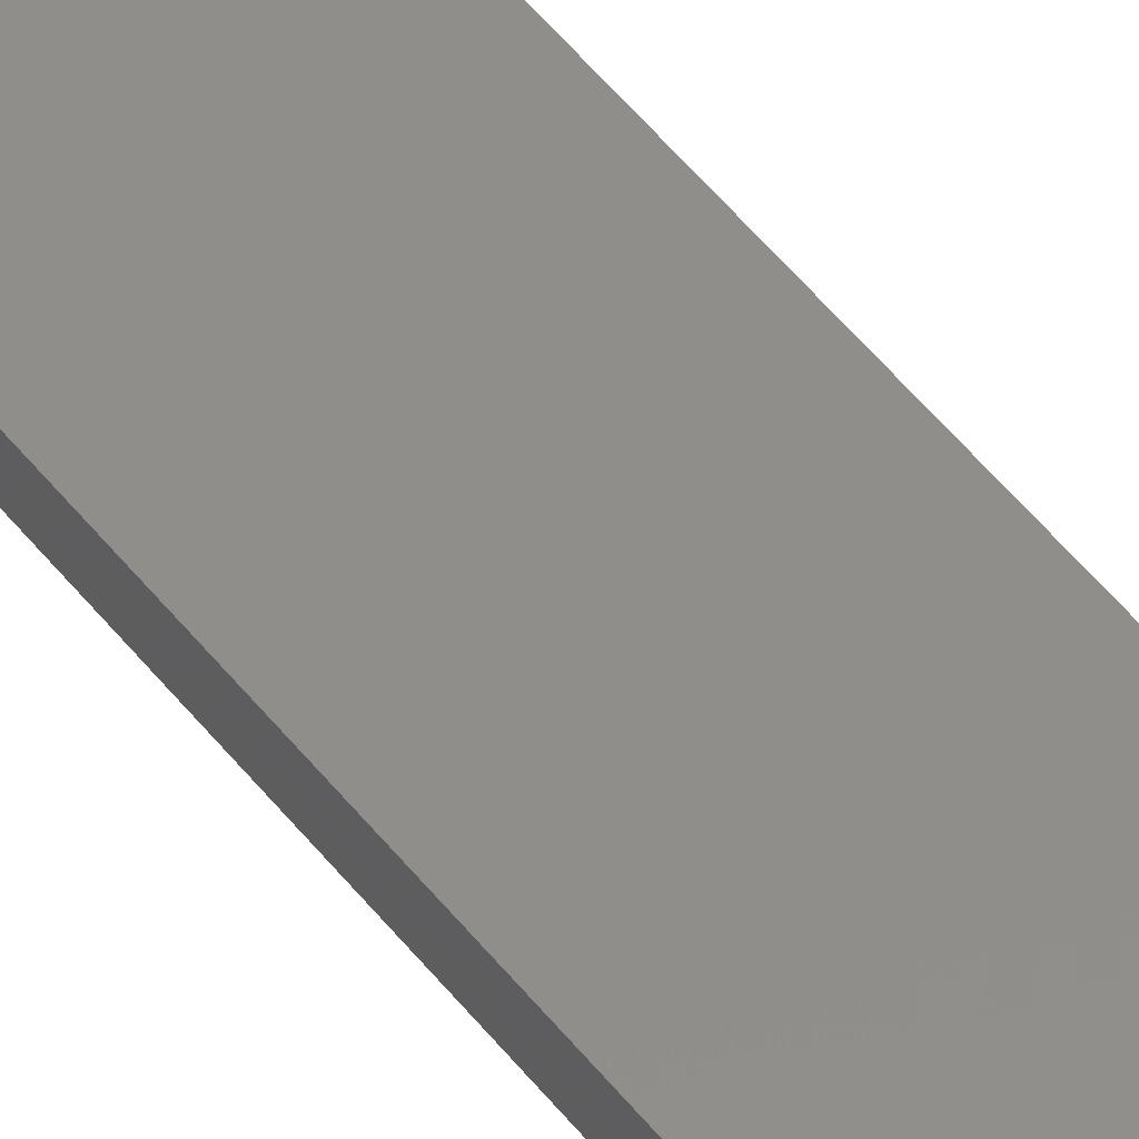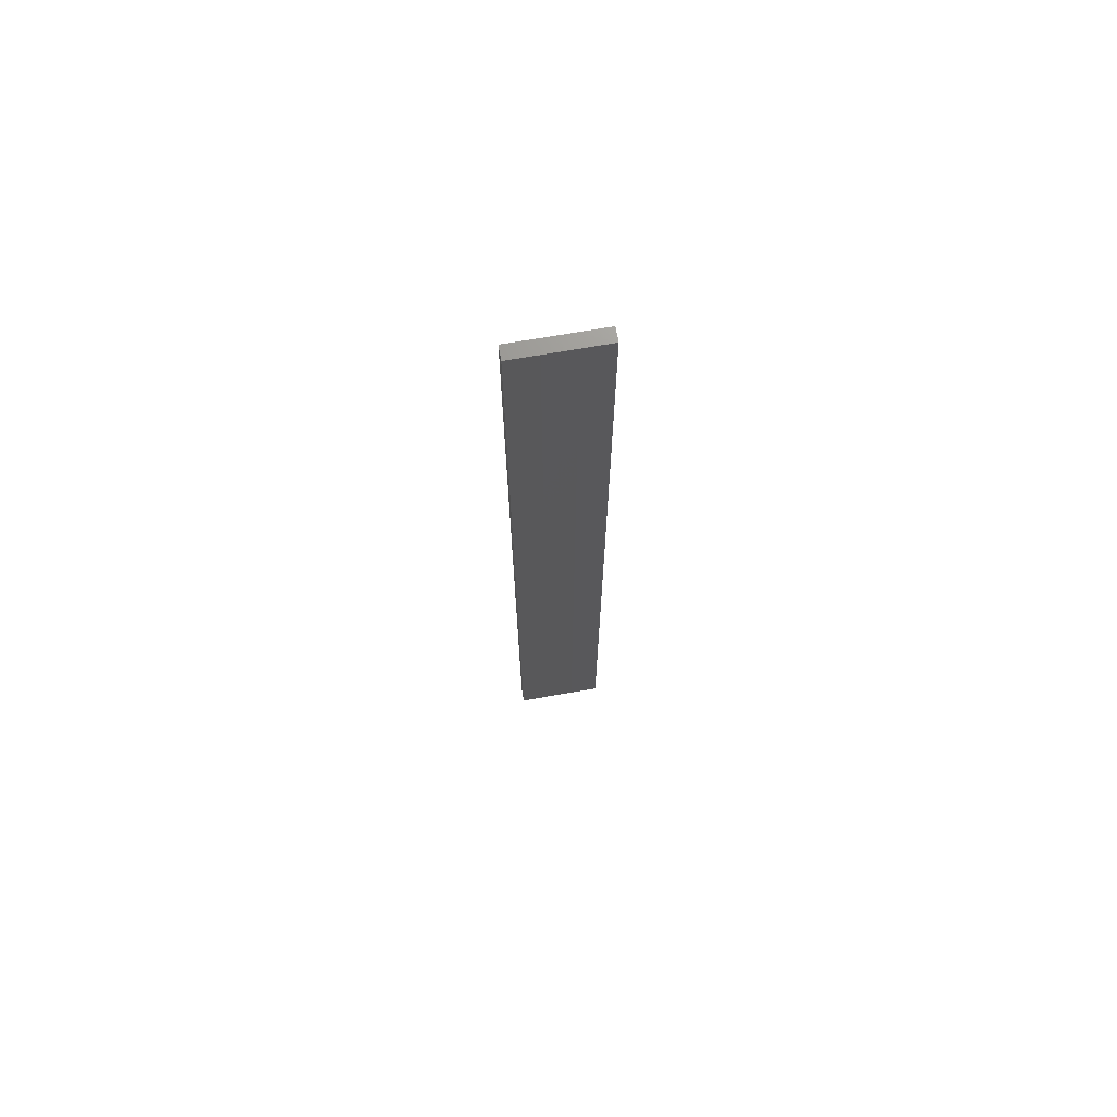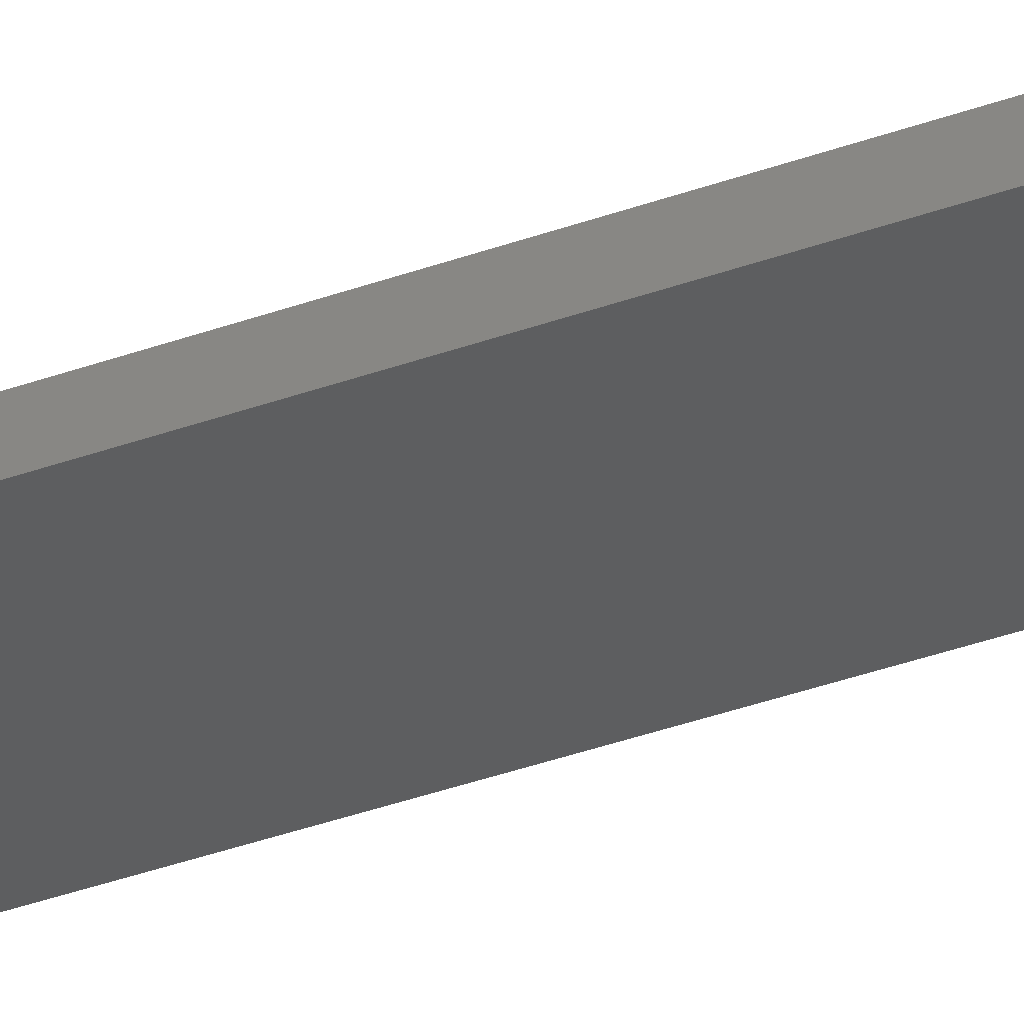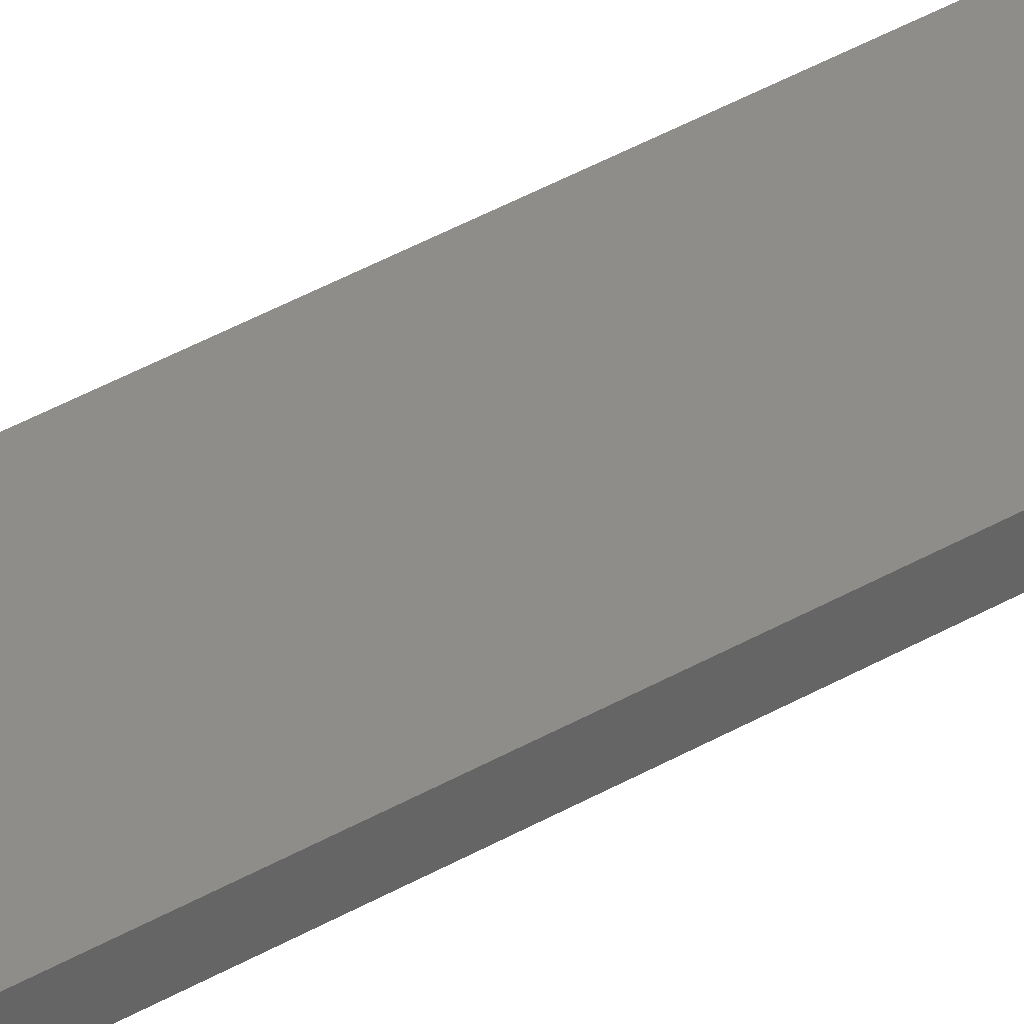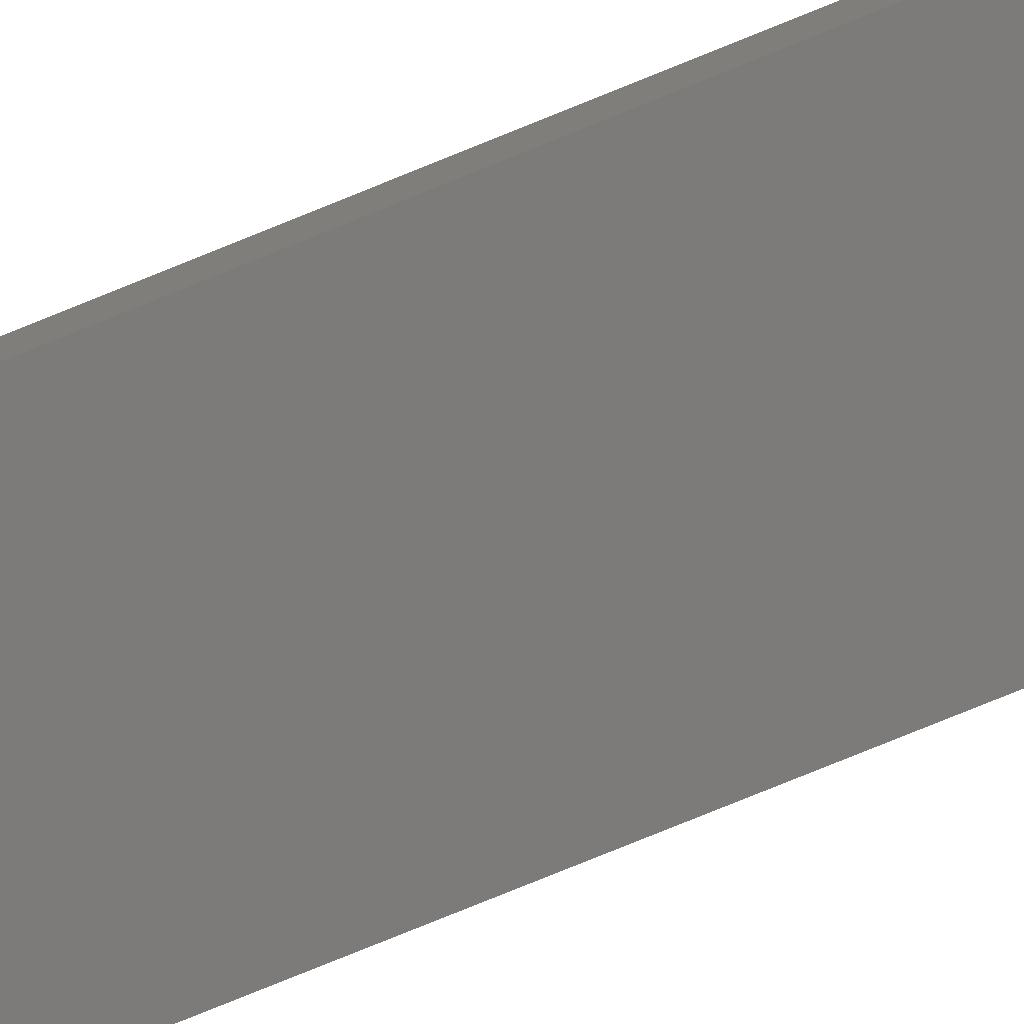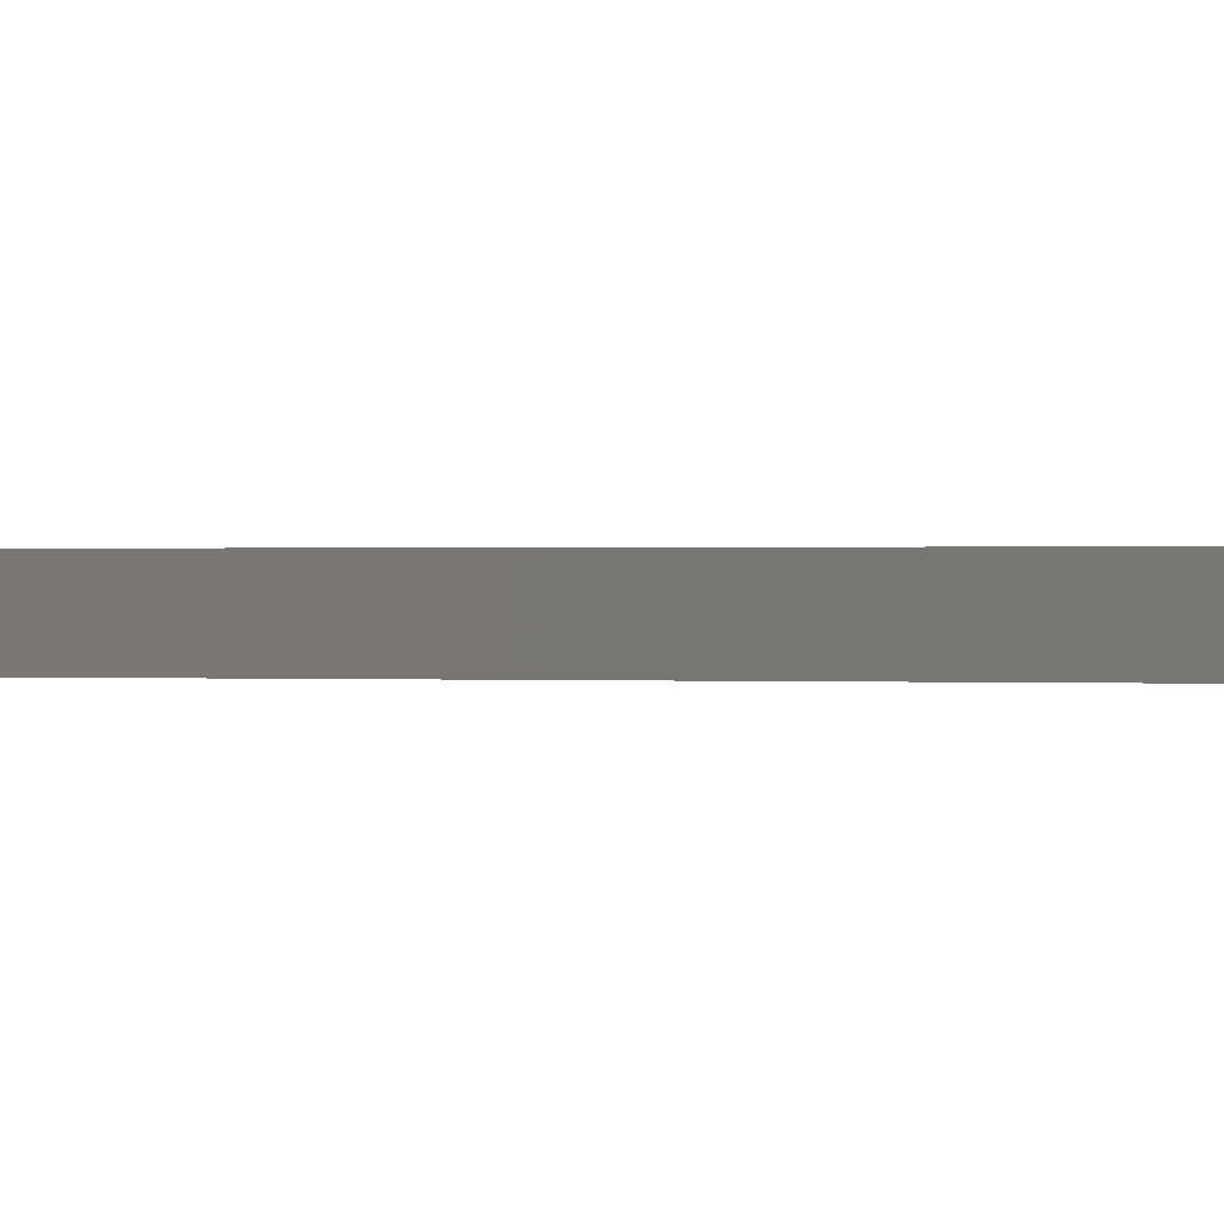
<metadata>
{"format":"stl","ext":"stl","renderer":"f3d","projection":"perspective","resolution":1024,"background":"white","views":[{"elev":46.8,"azim":145.1,"up":"+Y"},{"elev":71.0,"azim":-10.0,"up":"+Z"},{"elev":-33.9,"azim":-63.1,"up":"+Y"},{"elev":39.6,"azim":-125.9,"up":"+Y"},{"elev":-74.7,"azim":-67.6,"up":"+Y"},{"elev":0.1,"azim":132.6,"up":"+Y"}]}
</metadata>
<code>
# stl→obj: 16 verts, 28 faces
v 0.1612 -4.35 345.6
v 0.05288 -4.35 345.6
v 0.05288 -4.35 342.1
v 0.1612 -4.35 342.1
v 0.2695 -4.351 345.6
v 0.2695 -4.351 342.1
v 0.3779 -4.351 342.1
v 0.3779 -4.351 345.6
v 0.3779 -4.301 342.1
v 0.3779 -4.301 345.6
v 0.05307 -4.3 342.1
v 0.1613 -4.3 345.6
v 0.1613 -4.3 342.1
v 0.2696 -4.301 342.1
v 0.05307 -4.3 345.6
v 0.2696 -4.301 345.6
f 1 2 3
f 1 3 4
f 5 4 6
f 5 6 7
f 5 1 4
f 8 5 7
f 8 9 10
f 7 9 8
f 11 12 13
f 13 12 14
f 15 12 11
f 14 16 9
f 12 16 14
f 16 10 9
f 15 11 2
f 11 3 2
f 14 9 7
f 6 14 7
f 4 13 14
f 4 14 6
f 3 11 13
f 3 13 4
f 10 16 8
f 16 5 8
f 12 1 16
f 16 1 5
f 15 2 12
f 12 2 1

</code>
